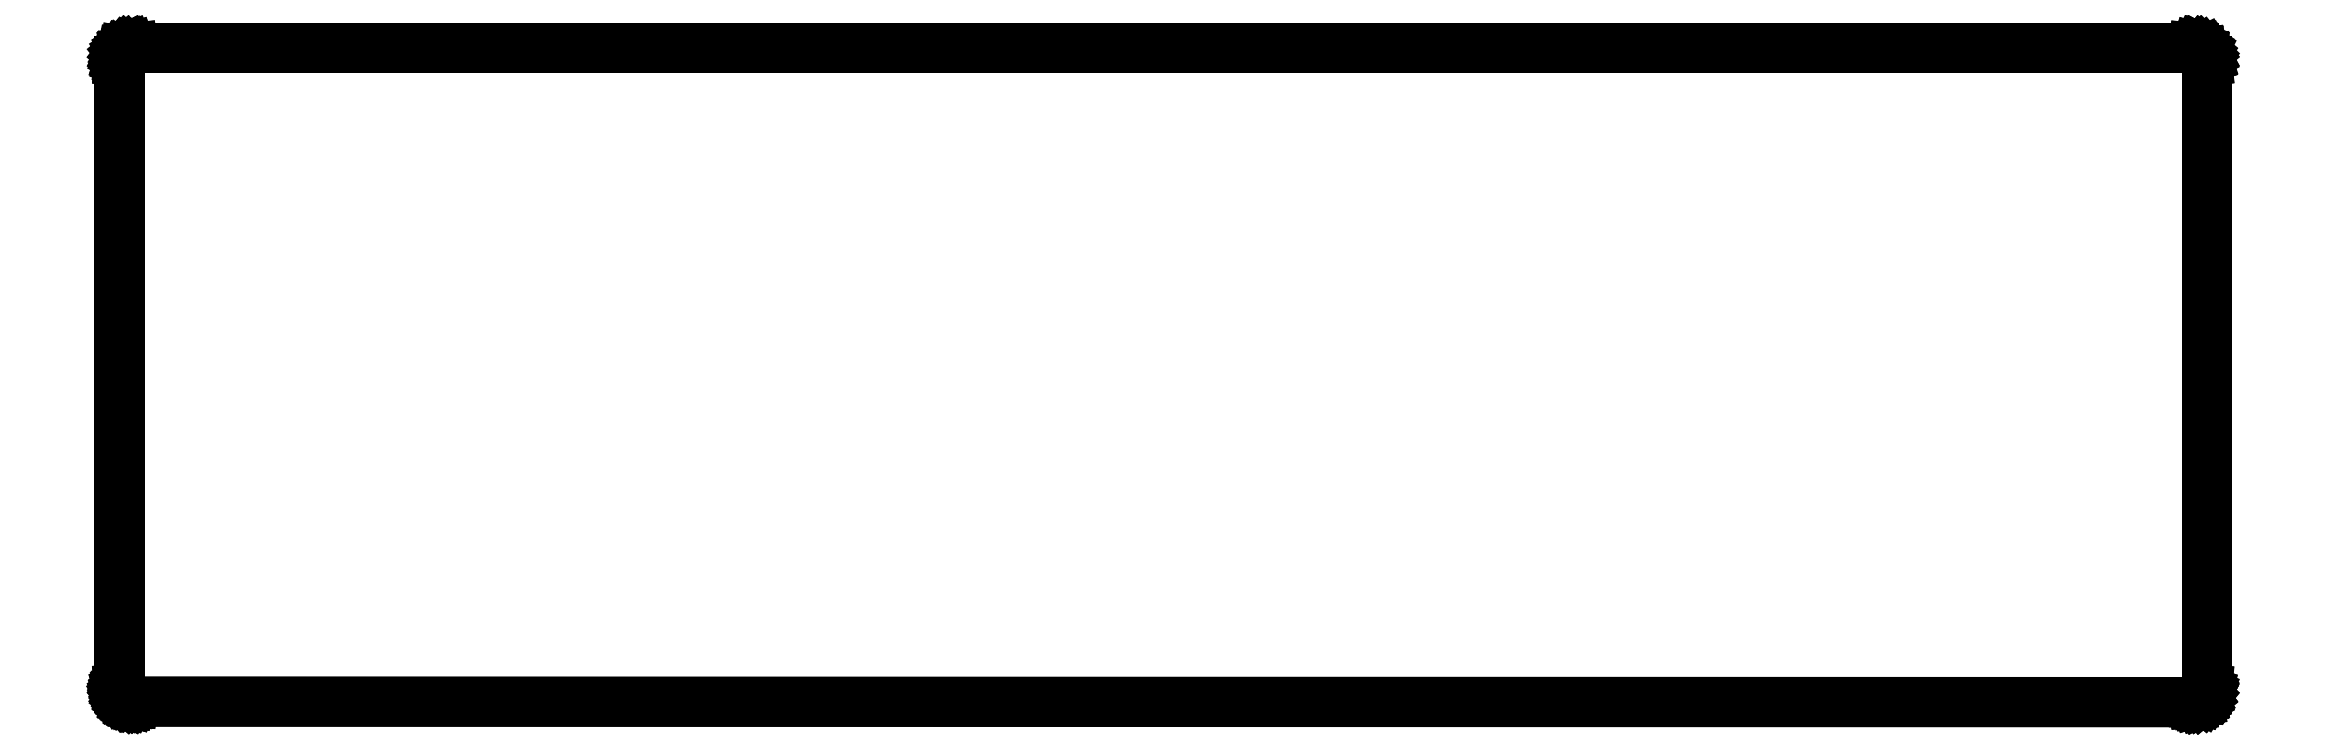
<metadata>
{"format":"dxf","ext":"dxf","renderer":"ezdxf+matplotlib","layout":"modelspace","background":"white","min_lineweight":24,"dpi":150}
</metadata>
<code>
0
SECTION
2
ENTITIES
0
LINE
8
BLACK
10
382.6
20
115
11
382.6
21
115
0
LINE
8
BLACK
10
382.6
20
115
11
382.6
21
115
0
LINE
8
BLACK
10
382.6
20
115
11
383
21
114.8
0
LINE
8
BLACK
10
383
20
114.8
11
383
21
114.8
0
LINE
8
BLACK
10
383
20
114.8
11
383
21
114.8
0
LINE
8
BLACK
10
383
20
114.8
11
383
21
114.8
0
LINE
8
BLACK
10
383
20
114.8
11
383
21
114.8
0
LINE
8
BLACK
10
383
20
114.8
11
383
21
114.8
0
LINE
8
BLACK
10
383
20
114.8
11
383.4
21
114.5
0
LINE
8
BLACK
10
383.4
20
114.5
11
383.4
21
114.5
0
LINE
8
BLACK
10
383.4
20
114.5
11
383.4
21
114.5
0
LINE
8
BLACK
10
383.4
20
114.5
11
383.4
21
114.5
0
LINE
8
BLACK
10
383.4
20
114.5
11
383.4
21
114.5
0
LINE
8
BLACK
10
383.4
20
114.5
11
383.4
21
114.5
0
LINE
8
BLACK
10
383.4
20
114.5
11
383.7
21
114.1
0
LINE
8
BLACK
10
383.7
20
114.1
11
383.7
21
114.1
0
LINE
8
BLACK
10
383.7
20
114.1
11
383.7
21
114.1
0
LINE
8
BLACK
10
383.7
20
114.1
11
383.7
21
114.1
0
LINE
8
BLACK
10
383.7
20
114.1
11
383.7
21
114.1
0
LINE
8
BLACK
10
383.7
20
114.1
11
383.7
21
114.1
0
LINE
8
BLACK
10
383.7
20
114.1
11
383.9
21
113.7
0
LINE
8
BLACK
10
383.9
20
113.7
11
383.9
21
113.7
0
LINE
8
BLACK
10
383.9
20
113.7
11
383.9
21
113.7
0
LINE
8
BLACK
10
383.9
20
113.7
11
383.9
21
113.7
0
LINE
8
BLACK
10
383.9
20
113.7
11
384.1
21
113.2
0
LINE
8
BLACK
10
384.1
20
113.2
11
384.1
21
113.2
0
LINE
8
BLACK
10
384.1
20
113.2
11
384.1
21
113.2
0
LINE
8
BLACK
10
384.1
20
113.2
11
384.1
21
113.2
0
LINE
8
BLACK
10
384.1
20
113.2
11
384.1
21
112.7
0
LINE
8
BLACK
10
384.1
20
112.7
11
384.1
21
112.7
0
LINE
8
BLACK
10
384.1
20
112.7
11
384.1
21
112.7
0
LINE
8
BLACK
10
384.1
20
112.7
11
384.1
21
112.7
0
LINE
8
BLACK
10
384.1
20
112.7
11
384.1
21
112.7
0
LINE
8
BLACK
10
384.1
20
112.7
11
384.1
21
112.7
0
LINE
8
BLACK
10
384.1
20
112.7
11
384.1
21
-6.201
0
LINE
8
BLACK
10
384.1
20
-6.201
11
384.1
21
-6.202
0
LINE
8
BLACK
10
384.1
20
-6.202
11
384.1
21
-6.202
0
LINE
8
BLACK
10
384.1
20
-6.202
11
384.1
21
-6.688
0
LINE
8
BLACK
10
384.1
20
-6.688
11
384.1
21
-6.688
0
LINE
8
BLACK
10
384.1
20
-6.688
11
384.1
21
-6.691
0
LINE
8
BLACK
10
384.1
20
-6.691
11
384.1
21
-6.693
0
LINE
8
BLACK
10
384.1
20
-6.693
11
383.9
21
-7.16
0
LINE
8
BLACK
10
383.9
20
-7.16
11
383.9
21
-7.16
0
LINE
8
BLACK
10
383.9
20
-7.16
11
383.9
21
-7.162
0
LINE
8
BLACK
10
383.9
20
-7.162
11
383.9
21
-7.164
0
LINE
8
BLACK
10
383.9
20
-7.164
11
383.7
21
-7.595
0
LINE
8
BLACK
10
383.7
20
-7.595
11
383.7
21
-7.596
0
LINE
8
BLACK
10
383.7
20
-7.596
11
383.7
21
-7.597
0
LINE
8
BLACK
10
383.7
20
-7.597
11
383.7
21
-7.599
0
LINE
8
BLACK
10
383.7
20
-7.599
11
383.4
21
-7.977
0
LINE
8
BLACK
10
383.4
20
-7.977
11
383.4
21
-7.978
0
LINE
8
BLACK
10
383.4
20
-7.978
11
383.4
21
-7.979
0
LINE
8
BLACK
10
383.4
20
-7.979
11
383.4
21
-7.981
0
LINE
8
BLACK
10
383.4
20
-7.981
11
383
21
-8.292
0
LINE
8
BLACK
10
383
20
-8.292
11
383
21
-8.292
0
LINE
8
BLACK
10
383
20
-8.292
11
383
21
-8.293
0
LINE
8
BLACK
10
383
20
-8.293
11
383
21
-8.295
0
LINE
8
BLACK
10
383
20
-8.295
11
382.6
21
-8.527
0
LINE
8
BLACK
10
382.6
20
-8.527
11
382.6
21
-8.527
0
LINE
8
BLACK
10
382.6
20
-8.527
11
382.6
21
-8.528
0
LINE
8
BLACK
10
382.6
20
-8.528
11
382.6
21
-8.529
0
LINE
8
BLACK
10
382.6
20
-8.529
11
382.1
21
-8.673
0
LINE
8
BLACK
10
382.1
20
-8.673
11
382.1
21
-8.673
0
LINE
8
BLACK
10
382.1
20
-8.673
11
382.1
21
-8.673
0
LINE
8
BLACK
10
382.1
20
-8.673
11
382.1
21
-8.674
0
LINE
8
BLACK
10
382.1
20
-8.674
11
381.6
21
-8.725
0
LINE
8
BLACK
10
381.6
20
-8.725
11
381.6
21
-8.725
0
LINE
8
BLACK
10
381.6
20
-8.725
11
381.6
21
-8.725
0
LINE
8
BLACK
10
381.6
20
-8.725
11
381.6
21
-8.725
0
LINE
8
BLACK
10
381.6
20
-8.725
11
381.6
21
-8.725
0
LINE
8
BLACK
10
381.6
20
-8.725
11
381.6
21
-8.725
0
LINE
8
BLACK
10
381.6
20
-8.725
11
381.6
21
-8.725
0
LINE
8
BLACK
10
381.6
20
-8.725
11
-8.701
21
-8.625
0
LINE
8
BLACK
10
-8.701
20
-8.625
11
-8.702
21
-8.625
0
LINE
8
BLACK
10
-8.702
20
-8.625
11
-8.702
21
-8.625
0
LINE
8
BLACK
10
-8.702
20
-8.625
11
-9.188
21
-8.577
0
LINE
8
BLACK
10
-9.188
20
-8.577
11
-9.188
21
-8.577
0
LINE
8
BLACK
10
-9.188
20
-8.577
11
-9.191
21
-8.577
0
LINE
8
BLACK
10
-9.191
20
-8.577
11
-9.193
21
-8.576
0
LINE
8
BLACK
10
-9.193
20
-8.576
11
-9.66
21
-8.435
0
LINE
8
BLACK
10
-9.66
20
-8.435
11
-9.66
21
-8.435
0
LINE
8
BLACK
10
-9.66
20
-8.435
11
-9.662
21
-8.434
0
LINE
8
BLACK
10
-9.662
20
-8.434
11
-9.664
21
-8.433
0
LINE
8
BLACK
10
-9.664
20
-8.433
11
-10.1
21
-8.204
0
LINE
8
BLACK
10
-10.1
20
-8.204
11
-10.1
21
-8.204
0
LINE
8
BLACK
10
-10.1
20
-8.204
11
-10.1
21
-8.203
0
LINE
8
BLACK
10
-10.1
20
-8.203
11
-10.1
21
-8.202
0
LINE
8
BLACK
10
-10.1
20
-8.202
11
-10.48
21
-7.893
0
LINE
8
BLACK
10
-10.48
20
-7.893
11
-10.48
21
-7.893
0
LINE
8
BLACK
10
-10.48
20
-7.893
11
-10.48
21
-7.891
0
LINE
8
BLACK
10
-10.48
20
-7.891
11
-10.48
21
-7.89
0
LINE
8
BLACK
10
-10.48
20
-7.89
11
-10.79
21
-7.514
0
LINE
8
BLACK
10
-10.79
20
-7.514
11
-10.79
21
-7.514
0
LINE
8
BLACK
10
-10.79
20
-7.514
11
-10.79
21
-7.512
0
LINE
8
BLACK
10
-10.79
20
-7.512
11
-10.79
21
-7.51
0
LINE
8
BLACK
10
-10.79
20
-7.51
11
-11.03
21
-7.081
0
LINE
8
BLACK
10
-11.03
20
-7.081
11
-11.03
21
-7.08
0
LINE
8
BLACK
10
-11.03
20
-7.08
11
-11.03
21
-7.078
0
LINE
8
BLACK
10
-11.03
20
-7.078
11
-11.03
21
-7.076
0
LINE
8
BLACK
10
-11.03
20
-7.076
11
-11.17
21
-6.61
0
LINE
8
BLACK
10
-11.17
20
-6.61
11
-11.17
21
-6.61
0
LINE
8
BLACK
10
-11.17
20
-6.61
11
-11.17
21
-6.608
0
LINE
8
BLACK
10
-11.17
20
-6.608
11
-11.17
21
-6.605
0
LINE
8
BLACK
10
-11.17
20
-6.605
11
-11.22
21
-6.12
0
LINE
8
BLACK
10
-11.22
20
-6.12
11
-11.22
21
-6.12
0
LINE
8
BLACK
10
-11.22
20
-6.12
11
-11.22
21
-6.119
0
LINE
8
BLACK
10
-11.22
20
-6.119
11
-11.22
21
-6.118
0
LINE
8
BLACK
10
-11.22
20
-6.118
11
-11.22
21
-6.101
0
LINE
8
BLACK
10
-11.22
20
-6.101
11
-11.22
21
-6.101
0
LINE
8
BLACK
10
-11.22
20
-6.101
11
-11.22
21
-6.1
0
LINE
8
BLACK
10
-11.22
20
-6.1
11
-11.22
21
-6.1
0
LINE
8
BLACK
10
-11.22
20
-6.1
11
-11.22
21
-6.1
0
LINE
8
BLACK
10
-11.22
20
-6.1
11
-11.22
21
112.7
0
LINE
8
BLACK
10
-11.22
20
112.7
11
-11.22
21
112.7
0
LINE
8
BLACK
10
-11.22
20
112.7
11
-11.22
21
112.7
0
LINE
8
BLACK
10
-11.22
20
112.7
11
-11.18
21
113.2
0
LINE
8
BLACK
10
-11.18
20
113.2
11
-11.18
21
113.2
0
LINE
8
BLACK
10
-11.18
20
113.2
11
-11.18
21
113.2
0
LINE
8
BLACK
10
-11.18
20
113.2
11
-11.18
21
113.2
0
LINE
8
BLACK
10
-11.18
20
113.2
11
-11.04
21
113.7
0
LINE
8
BLACK
10
-11.04
20
113.7
11
-11.04
21
113.7
0
LINE
8
BLACK
10
-11.04
20
113.7
11
-11.03
21
113.7
0
LINE
8
BLACK
10
-11.03
20
113.7
11
-11.03
21
113.7
0
LINE
8
BLACK
10
-11.03
20
113.7
11
-10.8
21
114.1
0
LINE
8
BLACK
10
-10.8
20
114.1
11
-10.8
21
114.1
0
LINE
8
BLACK
10
-10.8
20
114.1
11
-10.8
21
114.1
0
LINE
8
BLACK
10
-10.8
20
114.1
11
-10.8
21
114.1
0
LINE
8
BLACK
10
-10.8
20
114.1
11
-10.8
21
114.1
0
LINE
8
BLACK
10
-10.8
20
114.1
11
-10.8
21
114.1
0
LINE
8
BLACK
10
-10.8
20
114.1
11
-10.49
21
114.5
0
LINE
8
BLACK
10
-10.49
20
114.5
11
-10.49
21
114.5
0
LINE
8
BLACK
10
-10.49
20
114.5
11
-10.49
21
114.5
0
LINE
8
BLACK
10
-10.49
20
114.5
11
-10.49
21
114.5
0
LINE
8
BLACK
10
-10.49
20
114.5
11
-10.49
21
114.5
0
LINE
8
BLACK
10
-10.49
20
114.5
11
-10.49
21
114.5
0
LINE
8
BLACK
10
-10.49
20
114.5
11
-10.11
21
114.8
0
LINE
8
BLACK
10
-10.11
20
114.8
11
-10.11
21
114.8
0
LINE
8
BLACK
10
-10.11
20
114.8
11
-10.11
21
114.8
0
LINE
8
BLACK
10
-10.11
20
114.8
11
-10.11
21
114.8
0
LINE
8
BLACK
10
-10.11
20
114.8
11
-10.11
21
114.8
0
LINE
8
BLACK
10
-10.11
20
114.8
11
-10.11
21
114.8
0
LINE
8
BLACK
10
-10.11
20
114.8
11
-9.681
21
115
0
LINE
8
BLACK
10
-9.681
20
115
11
-9.68
21
115
0
LINE
8
BLACK
10
-9.68
20
115
11
-9.678
21
115
0
LINE
8
BLACK
10
-9.678
20
115
11
-9.676
21
115
0
LINE
8
BLACK
10
-9.676
20
115
11
-9.21
21
115.2
0
LINE
8
BLACK
10
-9.21
20
115.2
11
-9.21
21
115.2
0
LINE
8
BLACK
10
-9.21
20
115.2
11
-9.208
21
115.2
0
LINE
8
BLACK
10
-9.208
20
115.2
11
-9.205
21
115.2
0
LINE
8
BLACK
10
-9.205
20
115.2
11
-8.72
21
115.2
0
LINE
8
BLACK
10
-8.72
20
115.2
11
-8.72
21
115.2
0
LINE
8
BLACK
10
-8.72
20
115.2
11
-8.719
21
115.2
0
LINE
8
BLACK
10
-8.719
20
115.2
11
-8.718
21
115.2
0
LINE
8
BLACK
10
-8.718
20
115.2
11
-8.701
21
115.2
0
LINE
8
BLACK
10
-8.701
20
115.2
11
-8.701
21
115.2
0
LINE
8
BLACK
10
-8.701
20
115.2
11
381.6
21
115.2
0
LINE
8
BLACK
10
381.6
20
115.2
11
381.6
21
115.2
0
LINE
8
BLACK
10
381.6
20
115.2
11
381.6
21
115.2
0
LINE
8
BLACK
10
381.6
20
115.2
11
382.1
21
115.2
0
LINE
8
BLACK
10
382.1
20
115.2
11
382.1
21
115.2
0
LINE
8
BLACK
10
382.1
20
115.2
11
382.1
21
115.2
0
LINE
8
BLACK
10
382.1
20
115.2
11
382.1
21
115.2
0
LINE
8
BLACK
10
382.1
20
115.2
11
382.6
21
115
0
LINE
8
BLACK
10
382.6
20
115
11
382.6
21
115
0
LINE
8
BLACK
10
382.6
20
115
11
382.6
21
115
0
LINE
8
BLACK
10
-8.7
20
115.2
11
-8.716
21
115.2
0
LINE
8
BLACK
10
-8.716
20
115.2
11
-9.198
21
115.1
0
LINE
8
BLACK
10
-9.198
20
115.1
11
-9.659
21
115
0
LINE
8
BLACK
10
-9.659
20
115
11
-10.08
21
114.8
0
LINE
8
BLACK
10
-10.08
20
114.8
11
-10.46
21
114.4
0
LINE
8
BLACK
10
-10.46
20
114.4
11
-10.76
21
114.1
0
LINE
8
BLACK
10
-10.76
20
114.1
11
-10.99
21
113.6
0
LINE
8
BLACK
10
-10.99
20
113.6
11
-11.13
21
113.2
0
LINE
8
BLACK
10
-11.13
20
113.2
11
-11.18
21
112.7
0
LINE
8
BLACK
10
-11.18
20
112.7
11
-11.18
21
-6.1
0
LINE
8
BLACK
10
-11.18
20
-6.1
11
-11.17
21
-6.116
0
LINE
8
BLACK
10
-11.17
20
-6.116
11
-11.12
21
-6.598
0
LINE
8
BLACK
10
-11.12
20
-6.598
11
-10.98
21
-7.059
0
LINE
8
BLACK
10
-10.98
20
-7.059
11
-10.75
21
-7.484
0
LINE
8
BLACK
10
-10.75
20
-7.484
11
-10.44
21
-7.856
0
LINE
8
BLACK
10
-10.44
20
-7.856
11
-10.07
21
-8.161
0
LINE
8
BLACK
10
-10.07
20
-8.161
11
-9.643
21
-8.388
0
LINE
8
BLACK
10
-9.643
20
-8.388
11
-9.181
21
-8.528
0
LINE
8
BLACK
10
-9.181
20
-8.528
11
-8.699
21
-8.575
0
LINE
8
BLACK
10
-8.699
20
-8.575
11
381.6
21
-8.675
0
LINE
8
BLACK
10
381.6
20
-8.675
11
381.6
21
-8.675
0
LINE
8
BLACK
10
381.6
20
-8.675
11
382.1
21
-8.624
0
LINE
8
BLACK
10
382.1
20
-8.624
11
382.6
21
-8.482
0
LINE
8
BLACK
10
382.6
20
-8.482
11
383
21
-8.252
0
LINE
8
BLACK
10
383
20
-8.252
11
383.4
21
-7.944
0
LINE
8
BLACK
10
383.4
20
-7.944
11
383.7
21
-7.57
0
LINE
8
BLACK
10
383.7
20
-7.57
11
383.9
21
-7.143
0
LINE
8
BLACK
10
383.9
20
-7.143
11
384
21
-6.681
0
LINE
8
BLACK
10
384
20
-6.681
11
384.1
21
-6.199
0
LINE
8
BLACK
10
384.1
20
-6.199
11
384.1
21
112.7
0
LINE
8
BLACK
10
384.1
20
112.7
11
384.1
21
112.7
0
LINE
8
BLACK
10
384.1
20
112.7
11
384.1
21
112.7
0
LINE
8
BLACK
10
384.1
20
112.7
11
384
21
113.2
0
LINE
8
BLACK
10
384
20
113.2
11
383.9
21
113.7
0
LINE
8
BLACK
10
383.9
20
113.7
11
383.7
21
114.1
0
LINE
8
BLACK
10
383.7
20
114.1
11
383.3
21
114.5
0
LINE
8
BLACK
10
383.3
20
114.5
11
383
21
114.8
0
LINE
8
BLACK
10
383
20
114.8
11
382.5
21
115
0
LINE
8
BLACK
10
382.5
20
115
11
382.1
21
115.1
0
LINE
8
BLACK
10
382.1
20
115.1
11
381.6
21
115.2
0
LINE
8
BLACK
10
381.6
20
115.2
11
-8.7
21
115.2
0
ENDSEC
0
EOF

</code>
